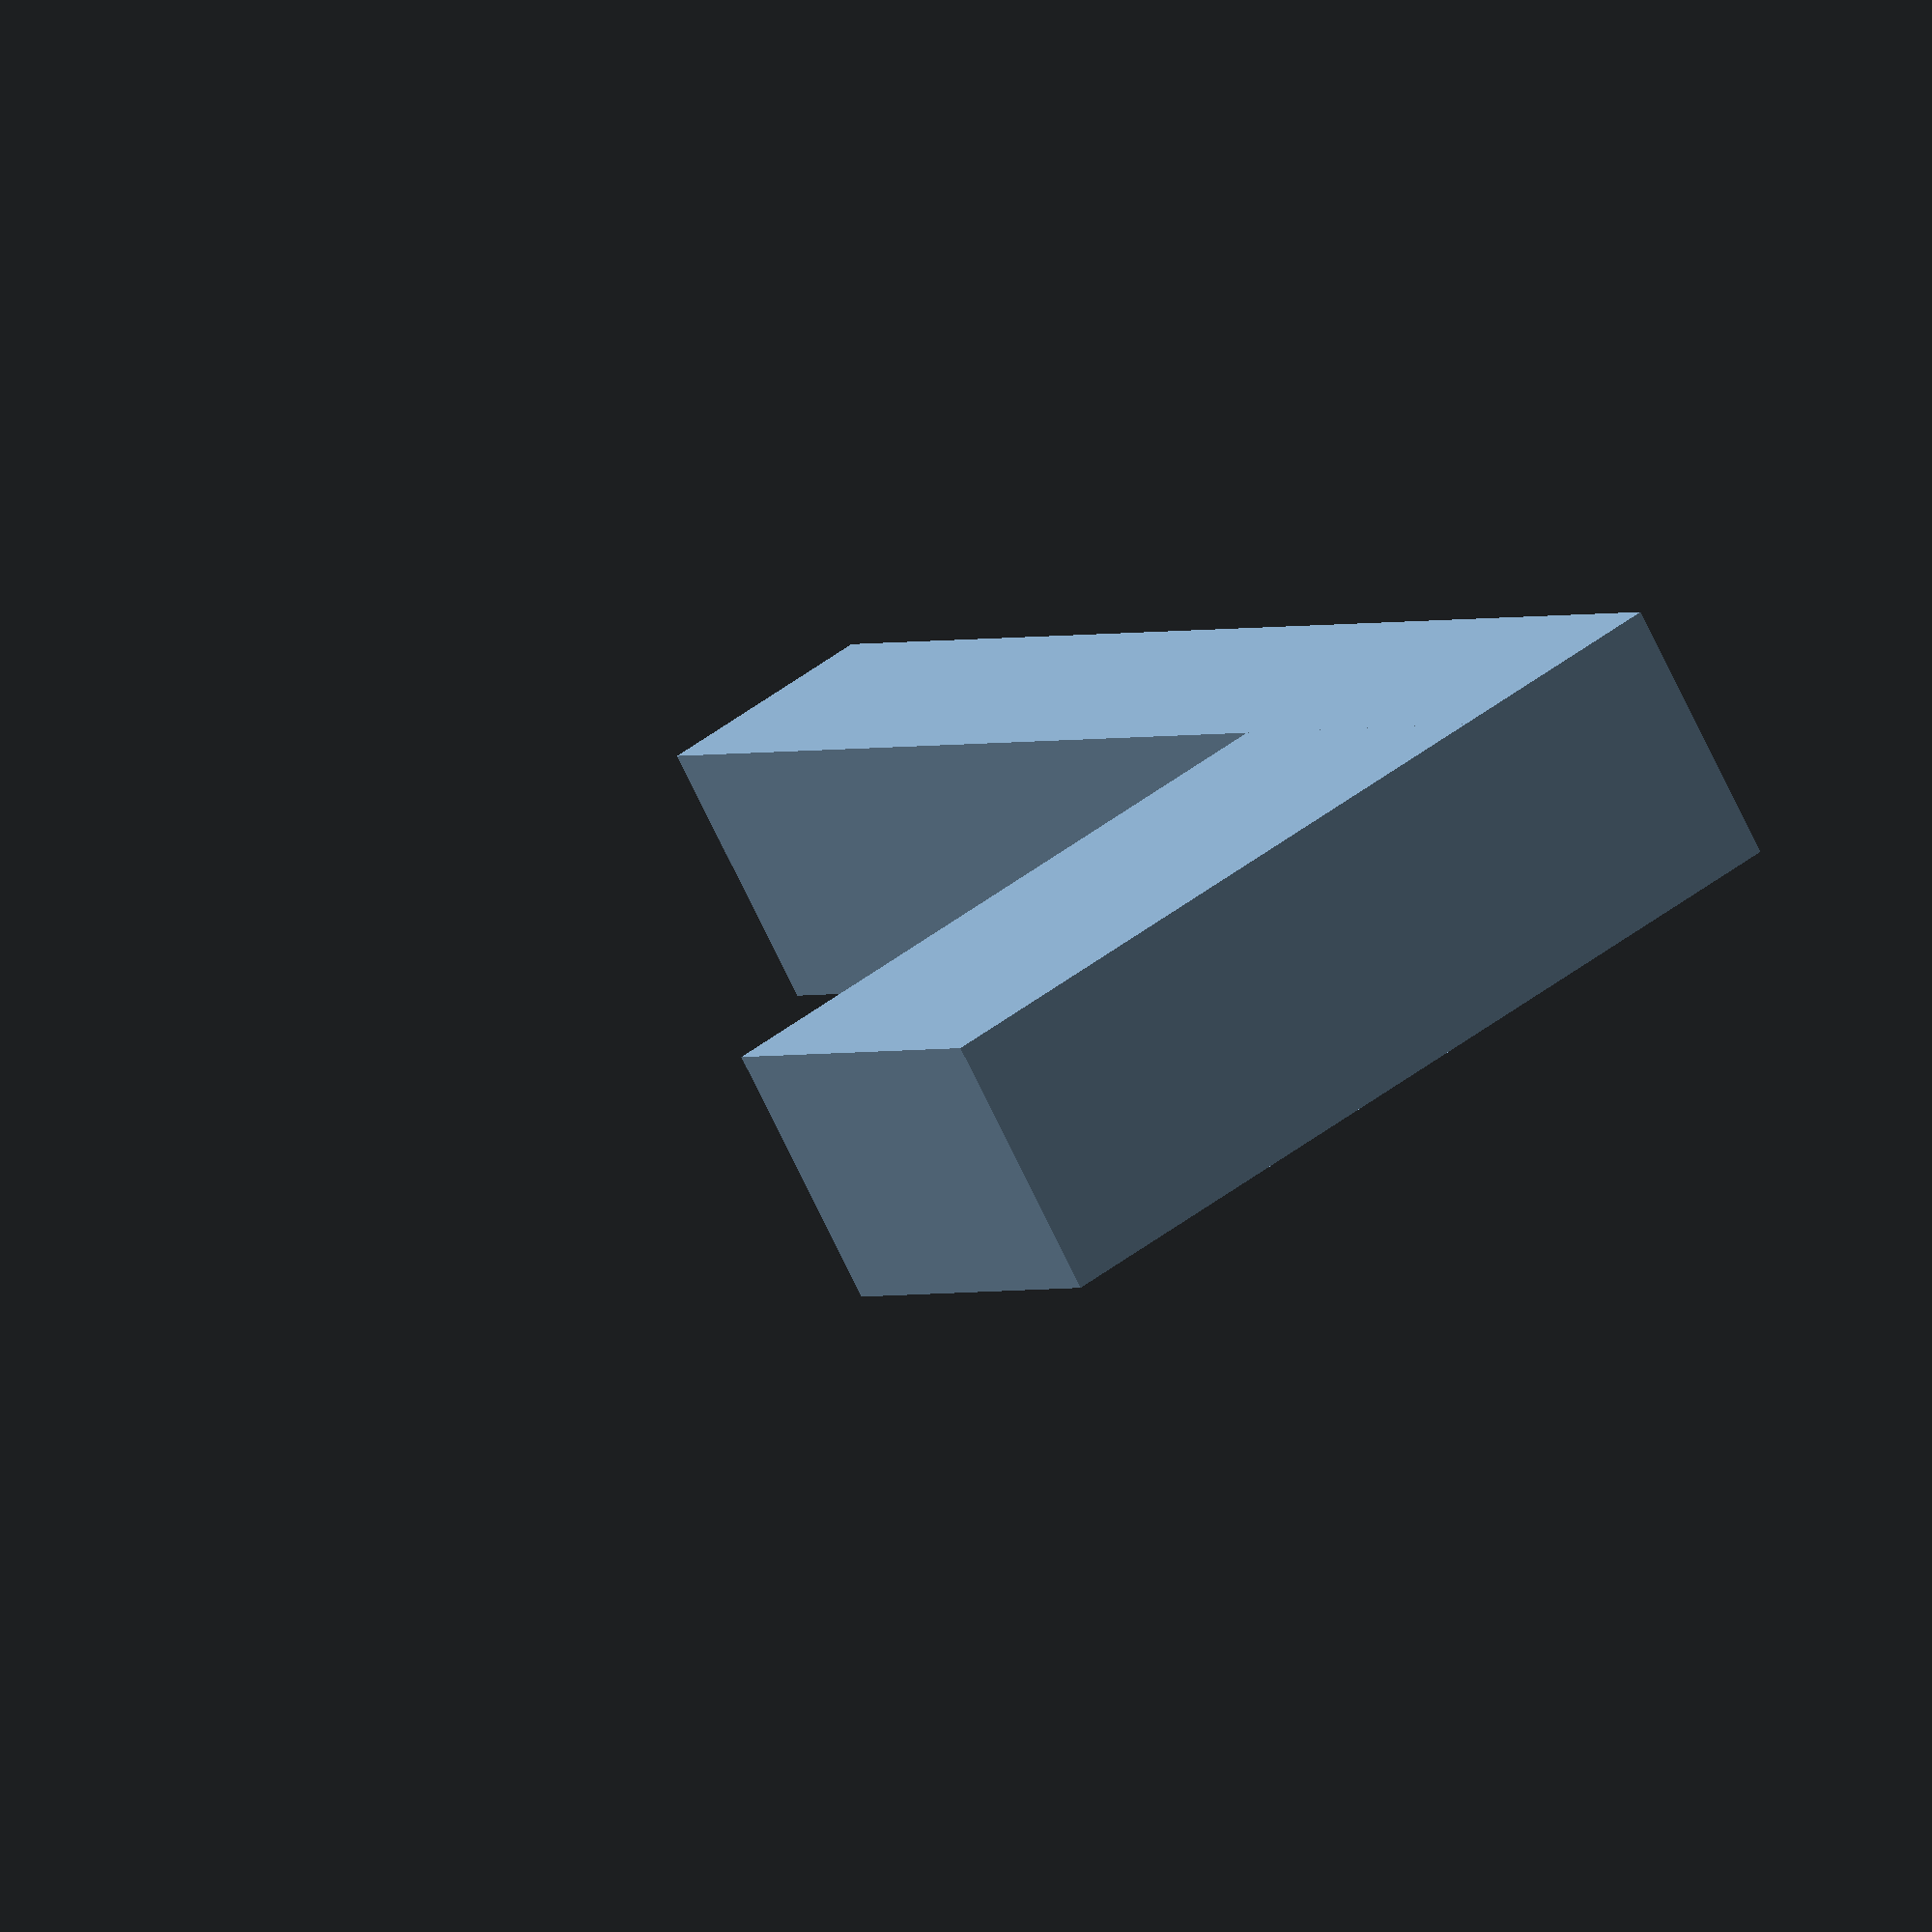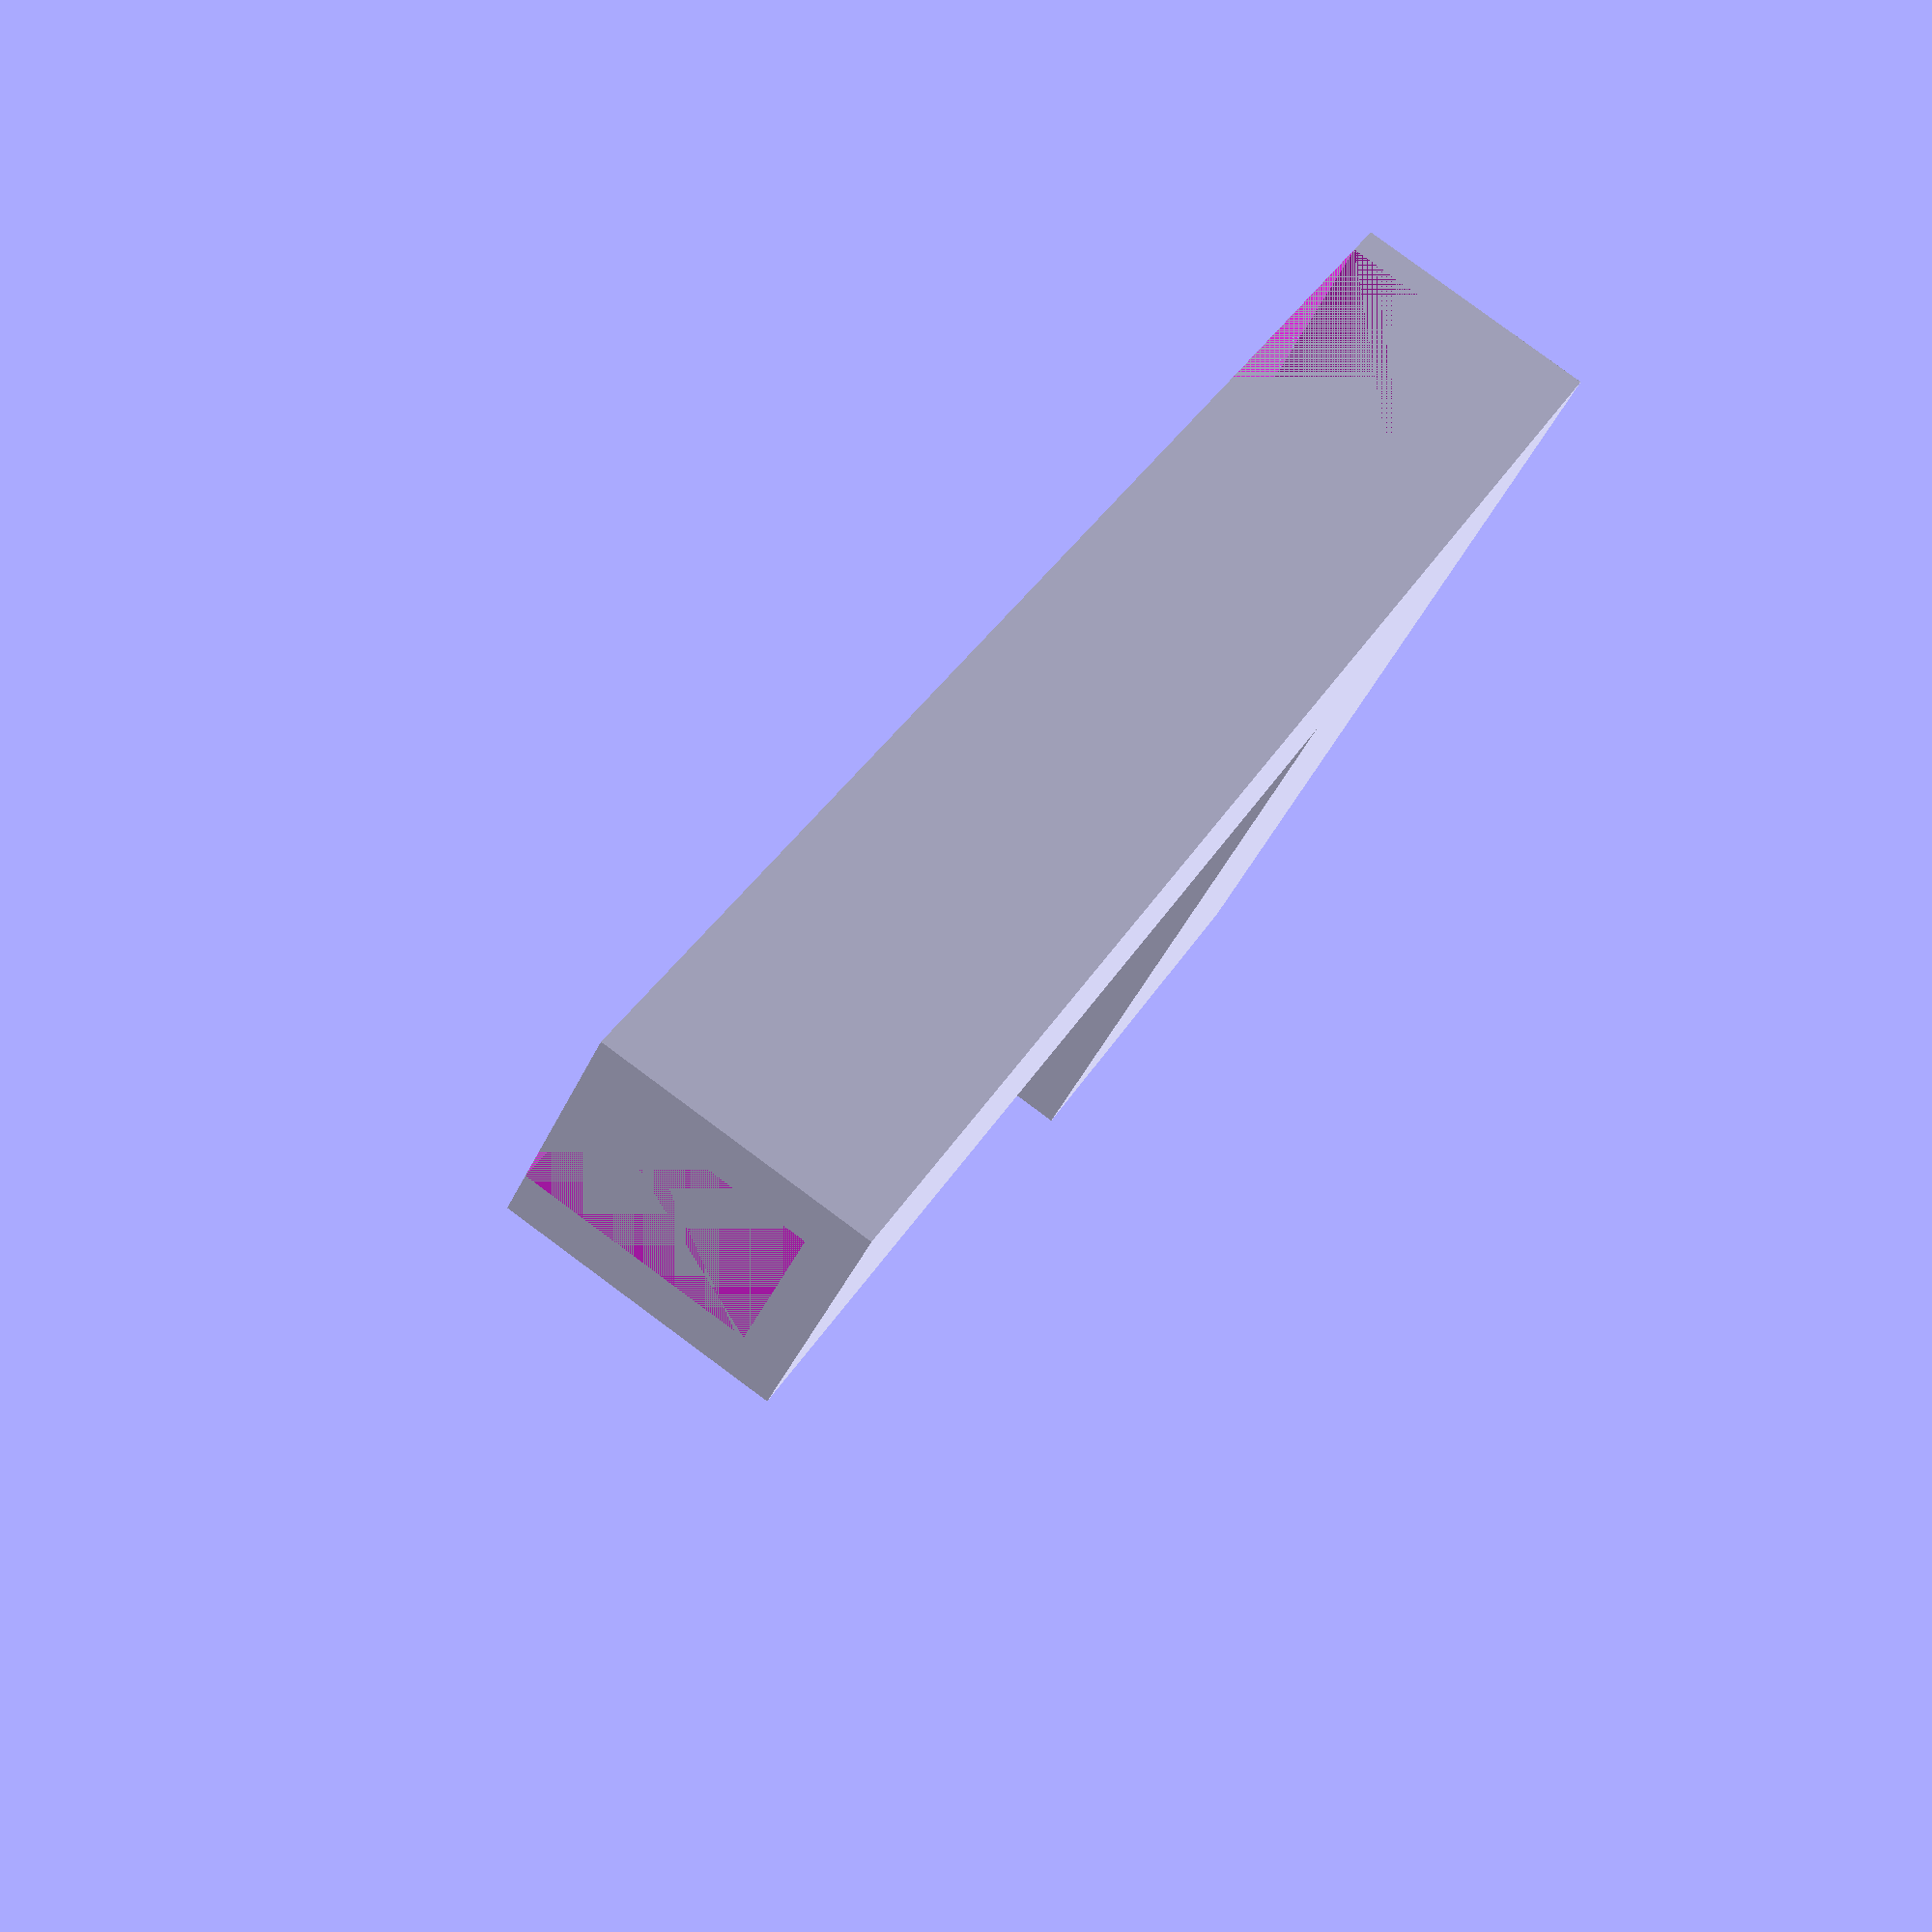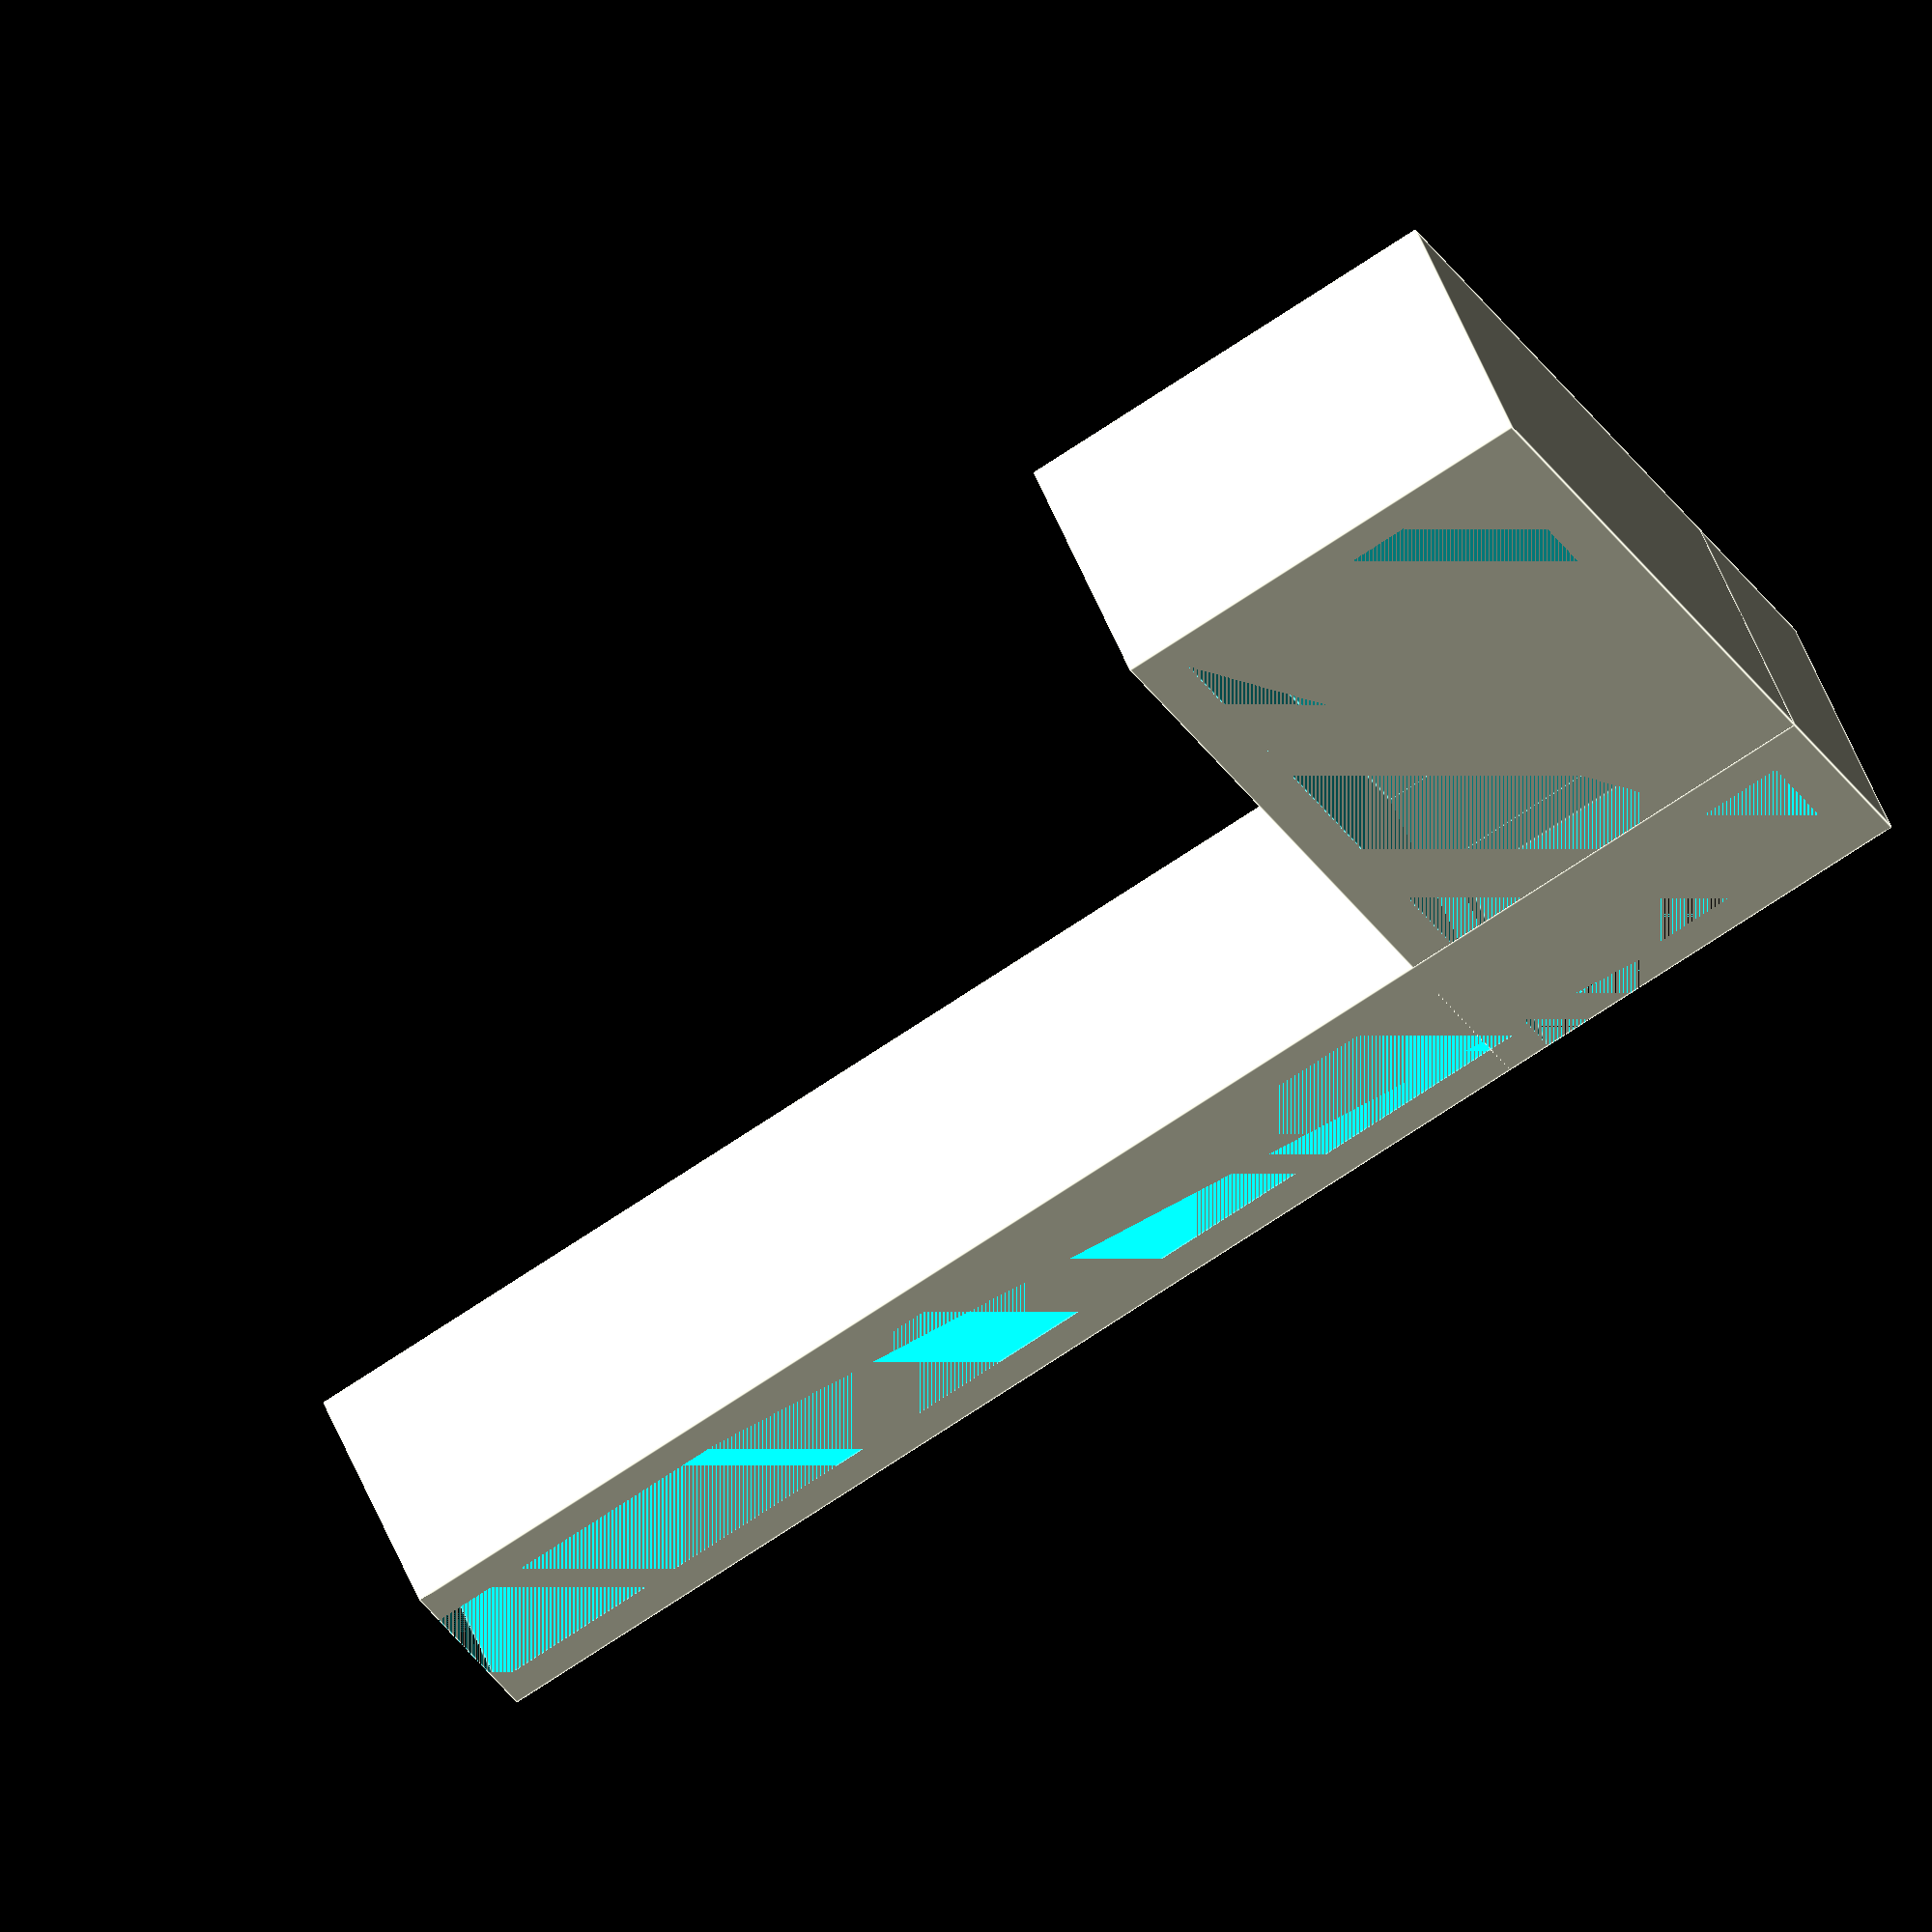
<openscad>
phone_t = 16;
phone_l = 35;
case_t = 6;
case_l = 70;
w=2;
width = 10;


difference(){
union(){
   cube([width+w,phone_t+w*2,phone_l+w*2]);
   translate([0,0,phone_l-case_t])
   cube([width+w,case_l+w,case_t+w*2]);
}
translate([w,w,w])
union(){
   cube([width,phone_t,phone_l+w]);
   translate([0,0,phone_l-case_t])
   cube([width,case_l,case_t]);
}
}
</openscad>
<views>
elev=131.1 azim=312.4 roll=310.4 proj=o view=solid
elev=42.9 azim=208.8 roll=336.6 proj=p view=wireframe
elev=209.7 azim=292.8 roll=334.8 proj=o view=edges
</views>
